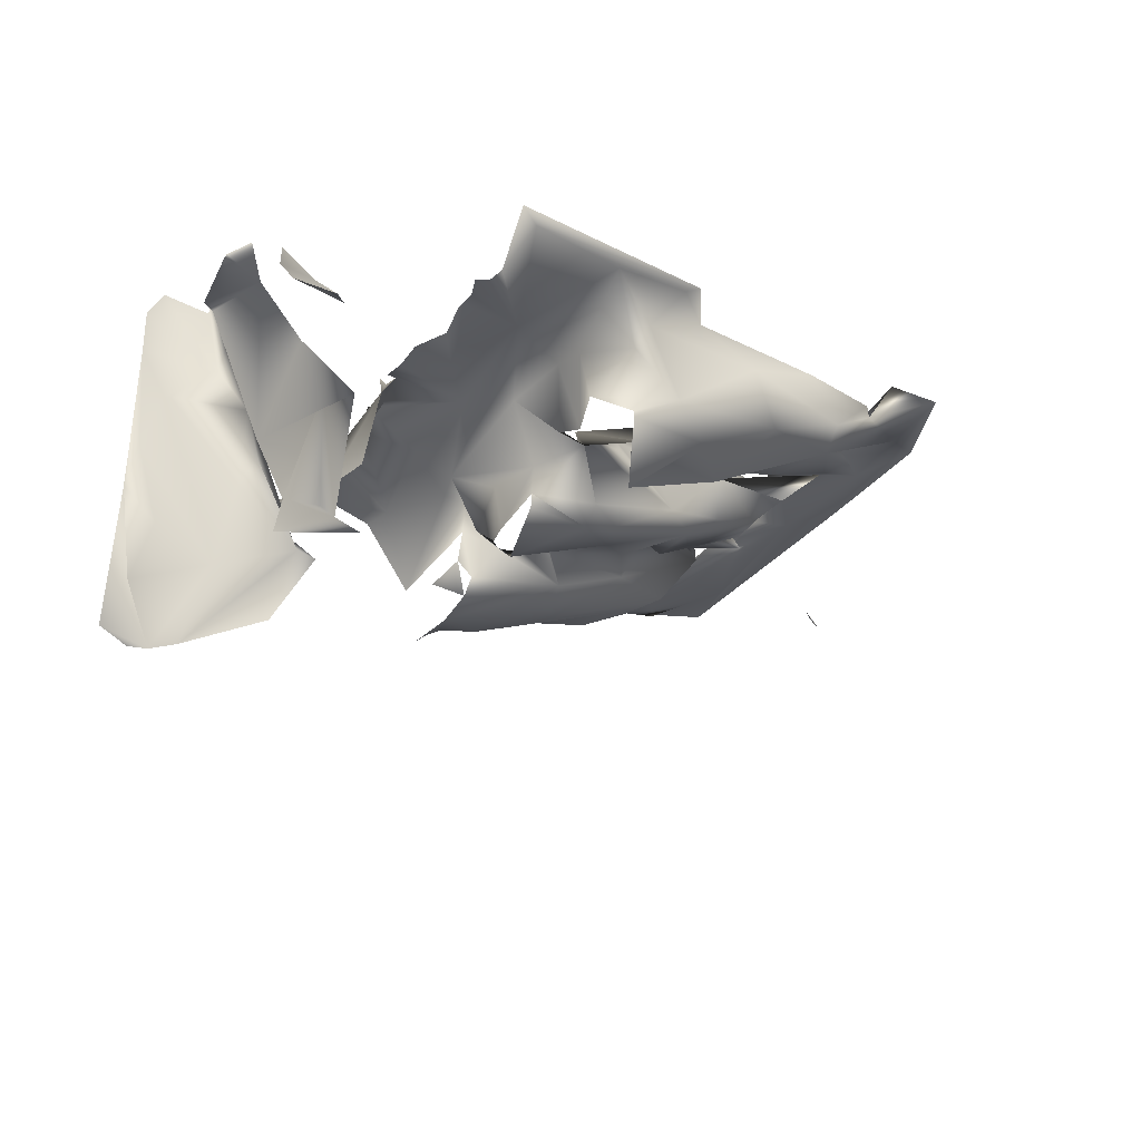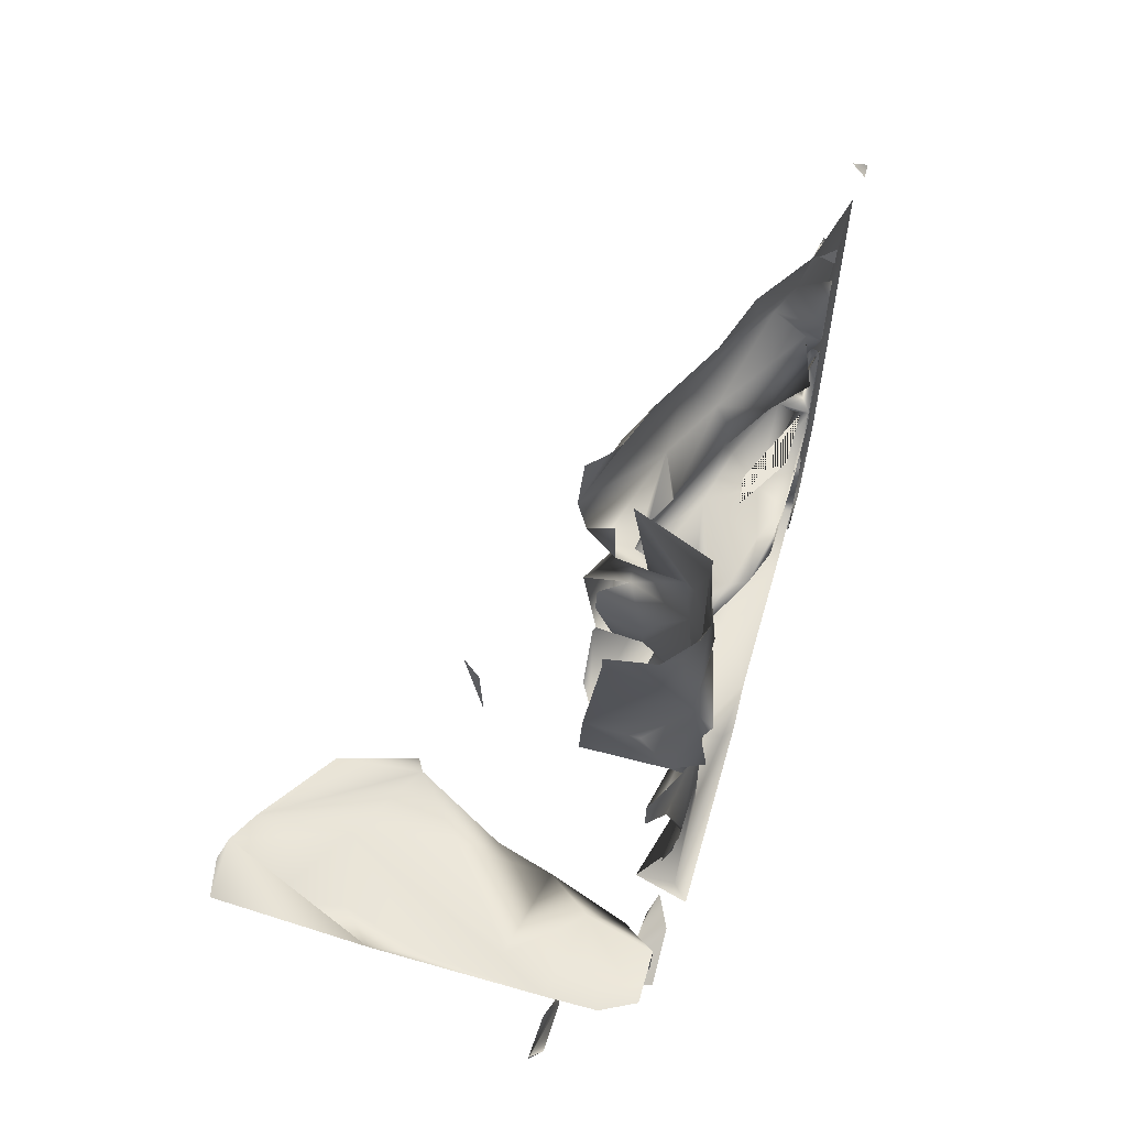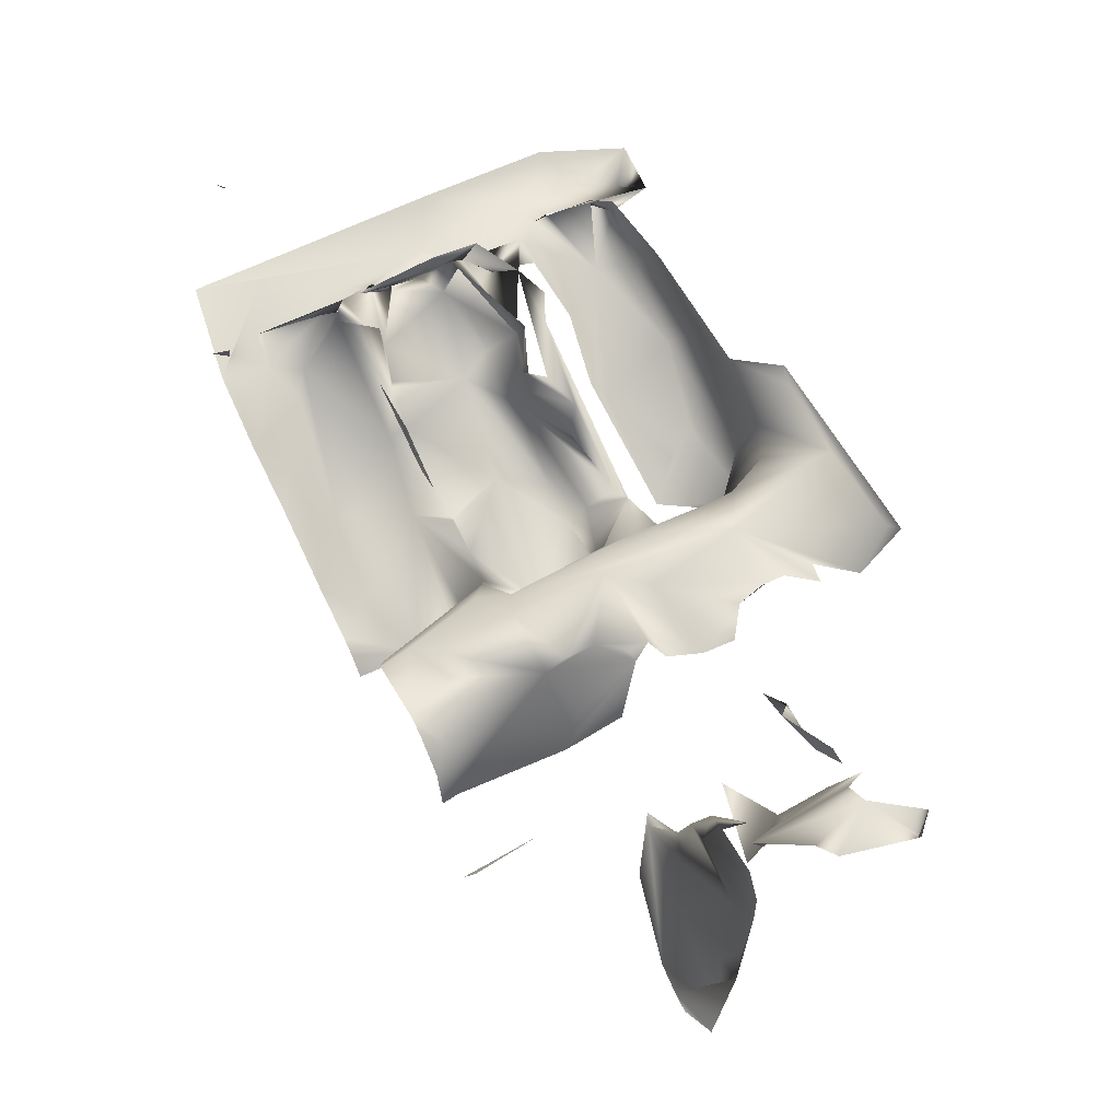
<metadata>
{"format":"obj","ext":"obj","renderer":"f3d","projection":"perspective","resolution":1024,"background":"white","views":[{"elev":-35.4,"azim":-34.1,"up":"+Z"},{"elev":58.4,"azim":-74.9,"up":"+Y"},{"elev":59.5,"azim":-118.1,"up":"+Z"}]}
</metadata>
<code>
o Object.1
v 1.601 -0.5425 -2.88
v 1.576 -0.5427 -2.855
v 1.614 -0.5824 -2.895
v 1.614 -0.5424 -2.894
v 1.601 -0.5226 -2.855
v 1.618 -0.4626 -2.854
v 1.601 -0.4451 -2.854
v 1.6 -0.4026 -2.854
v 1.281 -0.5038 -2.872
v 1.318 -0.3437 -2.859
v 1.104 -0.5846 -2.863
v 1.058 -0.5043 -2.984
v 1.003 -0.4644 -3.017
v 1.121 -0.4644 -2.88
v 1.082 -0.4244 -2.94
v 1.123 -0.4245 -2.862
v 1.121 -0.3444 -2.899
v 1.11 -0.3445 -2.862
v 0.9226 -0.3047 -3.015
v 1.081 -0.3045 -2.912
v 1.12 -0.3045 -2.862
v 1.161 -0.3192 -2.901
v 0.725 -0.425 -3.134
v 0.7634 -0.3051 -3.068
v 0.3678 -0.5634 -3.275
v 0.368 -0.5859 -3.283
v 0.3261 -0.4664 -3.198
v 0.3678 -0.4658 -3.297
v 0.5089 -0.3855 -3.232
v 0.3264 -0.3862 -3.235
v 0.326 -0.3063 -3.23
v 0.3262 -0.3162 -3.235
v 0.4062 -0.3059 -3.241
v 0.3669 -0.3059 -3.282
v 0.4458 -0.3058 -3.213
v 0.2833 -0.5873 -2.997
v 0.3125 -0.3466 -3.155
v 0.5651 -0.3055 -3.171
v 0.0812 -0.4284 -2.912
v 0.2168 -0.3877 -2.957
v -0.02831 -0.3487 -2.961
v 0.001067 -0.3087 -2.933
v 0.04085 -0.3085 -2.92
v 0.2014 -0.3078 -2.952
v -0.1888 -0.5698 -3.485
v -0.1894 -0.5725 -3.445
v -0.1908 -0.5478 -3.369
v -0.176 -0.5077 -3.364
v -0.113 -0.4679 -3.253
v -0.07251 -0.4726 -3.282
v -0.1131 -0.4279 -3.255
v -0.07254 -0.4651 -3.282
v -0.1917 -0.3353 -3.364
v -0.1712 -0.3076 -3.403
v -0.1531 -0.3079 -3.283
v -0.07421 -0.5456 -3.163
v -0.09065 -0.3483 -3.122
v -0.09581 -0.3083 -3.122
v -0.07371 -0.588 -3.183
v -0.07416 -0.5481 -3.165
v -0.07343 -0.5754 -3.203
v -0.07233 -0.4287 -3.002
v -0.0778 -0.3087 -3.002
v -0.6206 -0.5071 -3.997
v -0.5812 -0.5071 -3.958
v -0.543 -0.4667 -4.01
v -0.5812 -0.4545 -3.971
v -0.4499 -0.4662 -4.049
v -0.4599 -0.4538 -4.049
v -0.5007 -0.3465 -4.024
v -0.5405 -0.3066 -4.047
v -0.3828 -0.346 -4.047
v -0.4204 -0.3361 -4.048
v 1.762 -0.742 -2.87
v 1.779 -0.742 -2.852
v 1.601 -0.6026 -2.855
v 1.123 -0.8643 -2.904
v 1.135 -0.9045 -2.864
v 1.203 -0.904 -2.908
v 1.122 -0.7844 -2.889
v 1.123 -0.7843 -2.909
v 1.127 -0.7845 -2.863
v 1.162 -0.7442 -2.905
v 1.005 -0.7047 -2.945
v 1.122 -0.7045 -2.868
v 1.117 -0.7045 -2.863
v 1.002 -0.695 -2.865
v 1.003 -0.7022 -2.945
v 1.122 -0.6995 -2.863
v 1.097 -0.6244 -2.903
v 1.094 -0.6246 -2.863
v 1.121 -0.652 -2.863
v 1.202 -0.624 -2.907
v 0.8852 -0.8648 -3.045
v 0.8042 -0.6651 -3.028
v 0.8297 -0.6655 -2.908
v 0.8522 -0.6654 -2.908
v 0.6429 -0.626 -2.961
v 0.7114 -0.6261 -2.87
v 0.8322 -0.6249 -3.068
v 0.8613 -0.6255 -2.867
v 0.6468 -0.8253 -3.154
v 0.8828 -0.6651 -2.947
v 0.9235 -0.6823 -2.986
v 0.6459 -0.5928 -3.151
v 0.321 -0.9063 -3.237
v 0.3157 -0.8263 -3.237
v 0.3288 -0.8186 -3.277
v 0.3688 -0.7859 -3.281
v 0.3279 -0.7687 -3.237
v 0.356 -0.746 -3.276
v 0.3477 -0.7062 -3.236
v 0.3685 -0.7409 -3.276
v 0.3266 -0.5939 -3.196
v 0.3673 -0.5986 -3.235
v 0.2912 -0.8268 -3.118
v 0.3263 -0.6865 -3.156
v 0.4862 -0.6709 -3.154
v 0.5655 -0.6708 -3.112
v 0.3239 -0.627 -3.026
v 0.5159 -0.6264 -2.993
v 0.5655 -0.6658 -3.112
v 0.4064 -0.6662 -3.168
v 0.5755 -0.6657 -3.112
v 0.5702 -0.6263 -2.952
v 0.3253 -0.6142 -3.116
v 0.5633 -0.6212 -2.992
v -0.03672 -0.8688 -2.936
v 0.1631 -0.8681 -2.922
v -0.03712 -0.8189 -2.923
v 0.002347 -0.7488 -2.907
v -0.008382 -0.6689 -2.882
v 0.002288 -0.6287 -2.932
v 0.1622 -0.6281 -2.924
v 0.2536 -0.6674 -2.998
v -0.267 -0.845 -3.527
v -0.1872 -0.8072 -3.525
v -0.2646 -0.7468 -3.694
v -0.3428 -0.7317 -3.808
v -0.2593 -0.7067 -3.726
v -0.1849 -0.7066 -3.685
v -0.303 -0.6891 -3.807
v -0.1477 -0.8672 -3.483
v -0.1484 -0.8273 -3.445
v -0.1416 -0.8274 -3.405
v -0.3512 -0.7887 -3.288
v -0.0715 -0.7476 -3.278
v -0.08724 -0.7078 -3.243
v -0.177 -0.8671 -3.526
v -0.1472 -0.827 -3.517
v -0.2276 -0.7874 -3.504
v -0.2079 -0.6273 -3.525
v -0.08521 -0.5878 -3.243
v -0.2354 -0.9018 -3.007
v -0.2247 -0.9091 -3.046
v -0.1963 -0.9094 -2.951
v -0.09559 -0.8688 -3.004
v -0.07615 -0.8964 -2.964
v -0.07528 -0.9081 -3.164
v -0.0753 -0.8686 -3.021
v -0.07434 -0.8284 -3.089
v -0.07366 -0.8532 -3.124
v -0.07588 -0.6686 -3.033
v -0.09138 -0.6282 -3.163
v -0.07278 -0.9081 -3.164
v -0.07305 -0.788 -3.176
v -0.0404 -0.789 -2.883
v -0.05392 -0.8288 -2.963
v -0.05341 -0.7886 -3.003
v -0.6621 -0.7378 -3.853
v -0.6612 -0.7076 -3.91
v -0.582 -0.7075 -3.862
v -0.5322 -0.7073 -3.851
v -0.6619 -0.6677 -3.88
v -0.6317 -0.6675 -3.892
v -0.624 -0.7681 -3.733
v -0.5865 -0.7886 -3.572
v -0.426 -0.7628 -3.609
v -0.4454 -0.7071 -3.809
v -0.4629 -0.7072 -3.812
v -0.6499 -0.7896 -3.373
v -0.6075 -0.79 -3.212
v -0.6679 -0.7767 -3.493
v -0.3899 -0.7761 -3.369
v -0.3917 -0.8465 -3.249
v -0.5568 -0.8784 -2.932
v -0.5564 -0.8708 -2.962
v -0.5145 -0.8702 -3.071
v -0.5141 -0.8901 -3.091
v -0.4735 -0.8823 -3.13
v -0.5402 -0.831 -2.891
v -0.4615 -0.7903 -2.97
v -0.3935 -0.7894 -3.154
v -0.6379 -0.7763 -2.893
v -0.6765 -0.7787 -2.973
v -0.6745 -0.7832 -3.093
v -0.5179 -0.7734 -2.891
v -0.4753 -0.7676 -3.05
v -0.4222 -0.8693 -3.21
v -0.4322 -0.8793 -3.21
v -0.5926 -0.79 -3.205
v 1.32 -0.9837 -2.861
v 0.9262 -1.185 -3.031
v 1.011 -1.184 -2.987
v 1.121 -1.225 -2.865
v 1.119 -1.185 -2.865
v 1.102 -1.184 -2.945
v 1.126 -1.224 -2.865
v 1.044 -1.145 -2.924
v 1.124 -1.144 -2.917
v 0.9646 -1.132 -2.948
v 1.044 -1.105 -2.909
v 1.003 -1.077 -2.867
v 1.043 -1.025 -2.888
v 1.125 -1.024 -2.864
v 1.123 -0.9843 -2.904
v 0.9252 -0.9447 -3.027
v 1.103 -0.9446 -2.864
v 1.123 -0.9843 -2.904
v 1.219 -1.184 -2.903
v 1.084 -0.9068 -2.945
v 0.728 -1.185 -3.139
v 0.7417 -1.145 -3.071
v 0.6474 -1.145 -3.113
v 0.7659 -1.105 -3.031
v 0.7652 -1.105 -2.991
v 0.7659 -1.105 -3.031
v 0.8845 -1.093 -2.949
v 0.8852 -1.1 -2.989
v 0.6036 -1.026 -2.911
v 0.6828 -0.9912 -2.872
v 0.8429 -1.013 -2.869
v 0.8842 -1.01 -2.948
v 0.6883 -0.946 -2.911
v 0.766 -0.9551 -3.07
v 0.6764 -1.185 -3.193
v 0.6889 -1.195 -3.192
v 0.9254 -1.145 -2.991
v 0.7226 -0.9461 -2.871
v 0.33 -1.226 -3.251
v 0.3302 -1.186 -3.273
v 0.3703 -1.186 -3.278
v 0.3661 -1.226 -3.318
v 0.4552 -1.186 -3.276
v 0.5146 -1.186 -3.235
v 0.3469 -1.146 -3.238
v 0.3692 -1.146 -3.222
v 0.3919 -1.146 -3.237
v 0.4493 -1.146 -3.229
v 0.4495 -1.156 -3.236
v 0.489 -1.146 -3.21
v 0.4882 -0.9983 -3.195
v 0.328 -0.9464 -3.197
v 0.3325 -0.9459 -3.317
v 0.33 -0.9484 -3.317
v 0.4936 -0.9456 -3.235
v 0.5879 -0.9454 -3.193
v 0.3286 -0.9412 -3.237
v 0.3108 -1.187 -3.159
v 0.3048 -1.107 -3.118
v 0.4604 -1.106 -3.156
v 0.488 -1.121 -3.155
v 0.5271 -1.106 -3.102
v 0.4066 -1.066 -3.087
v 0.4053 -1.027 -3.016
v 0.5641 -0.9889 -2.954
v 0.5649 -1.004 -2.994
v 0.3267 -0.9567 -3.117
v 0.5289 -1.178 -3.195
v 0.5682 -1.146 -3.164
v 0.4079 -1.091 -3.157
v 0.4479 -1.101 -3.156
v 0.328 -0.9464 -3.197
v 0.5997 -1.106 -3.113
v 0.5876 -1.066 -2.994
v -0.03316 -1.189 -2.924
v -0.03546 -1.229 -2.927
v 0.1243 -1.188 -2.919
v 0.2453 -1.188 -2.982
v -0.03574 -1.169 -2.924
v -0.0353 -1.114 -2.964
v 0.2442 -0.9876 -2.961
v 0.08337 -0.9484 -2.921
v -0.2699 -1.227 -3.568
v -0.2649 -1.227 -3.563
v -0.3037 -1.17 -3.649
v -0.3039 -1.127 -3.649
v -0.2938 -1.147 -3.649
v -0.211 -1.107 -3.527
v -0.1861 -1.085 -3.527
v -0.1854 -1.027 -3.581
v -0.1861 -0.947 -3.558
v -0.3055 -0.9073 -3.605
v -0.3453 -0.9425 -3.609
v -0.157 -1.228 -3.287
v -0.1497 -1.228 -3.274
v -0.1504 -1.108 -3.258
v -0.2456 -1.108 -3.248
v -0.2301 -1.086 -3.287
v -0.1665 -1.028 -3.366
v -0.1771 -1.028 -3.326
v -0.07139 -0.9228 -3.244
v -0.2321 -1.189 -3.14
v -0.2324 -1.176 -3.128
v -0.0948 -1.069 -3.005
v -0.3158 -1.07 -2.946
v -0.2763 -1.03 -2.925
v -0.2218 -1.07 -2.887
v -0.3569 -1.025 -2.889
v -0.2361 -0.9896 -2.944
v -0.2353 -0.9894 -2.992
v -0.2334 -1.029 -3.102
v -0.2337 -0.989 -3.092
v -0.233 -1.021 -3.127
v -0.2337 -1.012 -3.087
v -0.1539 -0.9887 -3.081
v -0.1538 -0.9937 -3.086
v -0.09012 -0.9888 -3.004
v -0.2396 -0.9492 -3.047
v -0.2346 -0.9542 -3.047
v -0.2316 -1.069 -3.2
v -0.2496 -1.069 -3.167
v -0.1519 -0.9883 -3.198
v -0.1125 -0.9832 -3.165
v -0.07515 -1.149 -2.965
v -0.2186 -0.9094 -2.966
v -0.1471 -0.9488 -3.045
v -0.1146 -0.9412 -3.045
v -0.3683 -1.148 -3.53
v -0.3513 -1.147 -3.65
v -0.3864 -1.01 -3.53
v -0.3856 -1.025 -3.57
v -0.3847 -0.9875 -3.637
v -0.4528 -1.189 -3.251
v -0.3882 -1.189 -3.378
v -0.3953 -0.9883 -3.45
v -0.5112 -0.9495 -3.251
v -0.4692 -0.9614 -3.371
v -0.4311 -0.9486 -3.41
v -0.4293 -0.9487 -3.37
v -0.4293 -0.9487 -3.37
v -0.3883 -0.9083 -3.439
v -0.388 -0.9082 -3.457
v -0.3793 -0.9079 -3.529
v -0.3867 -0.9154 -3.529
v -0.6721 -1.231 -3.135
v -0.6721 -1.221 -3.135
v -0.5128 -1.19 -3.1
v -0.5506 -1.15 -3.093
v -0.5176 -1.151 -2.972
v -0.5151 -1.148 -2.972
v -0.4767 -1.083 -2.891
v -0.4902 -1.11 -2.972
v -0.4356 -1.07 -2.958
v -0.4343 -1.11 -3.028
v -0.6333 -1.031 -3.109
v -0.6736 -1.006 -3.094
v -0.5938 -0.9904 -3.085
v -0.6145 -0.9506 -3.053
v -0.6345 -0.9657 -3.053
v -0.5941 -0.9505 -3.078
v -0.3544 -1.11 -3.024
v -0.596 -0.9109 -2.973
v -0.596 -0.9134 -2.973
v -0.5543 -0.9103 -3.074
v -0.544 -0.9102 -3.092
v 1.314 -1.304 -2.862
v 1.085 -1.49 -2.867
v 0.9664 -1.4 -2.989
v 1.085 -1.394 -2.907
v 1.084 -1.392 -2.867
v 1.125 -1.344 -2.893
v 1.114 -1.345 -2.866
v 1.205 -1.354 -2.904
v 1.006 -1.304 -3.002
v 1.225 -1.504 -2.865
v 0.6858 -1.418 -2.953
v 0.7679 -1.385 -3.084
v 0.8844 -1.41 -2.87
v 0.3302 -1.386 -3.229
v 0.3299 -1.346 -3.219
v 0.3305 -1.386 -3.247
v 0.3305 -1.346 -3.254
v 0.5645 -1.345 -3.195
v 0.3304 -1.306 -3.259
v 0.3308 -1.334 -3.279
v 0.3708 -1.316 -3.278
v 0.5296 -1.266 -3.218
v 0.3298 -1.234 -3.238
v 0.4052 -1.507 -2.901
v 0.4449 -1.517 -2.878
v 0.3271 -1.397 -3.039
v 0.3658 -1.41 -2.959
v 0.4491 -1.411 -3.157
v 0.5245 -1.409 -2.876
v 0.3037 -1.307 -3.159
v 0.2879 -1.264 -3.119
v -0.03438 -1.514 -2.926
v 0.2057 -1.508 -2.929
v -0.01289 -1.388 -3.045
v -0.03279 -1.411 -3.045
v -0.03494 -1.309 -2.94
v 0.2559 -1.267 -3
v -0.3433 -1.267 -3.652
v -0.3032 -1.267 -3.659
v -0.2734 -1.308 -3.489
v -0.2664 -1.308 -3.459
v -0.2672 -1.308 -3.409
v -0.2672 -1.305 -3.409
v -0.2067 -1.268 -3.448
v -0.1866 -1.287 -3.447
v -0.1519 -1.268 -3.287
v -0.2804 -1.268 -3.529
v -0.2654 -1.252 -3.528
v -0.113 -1.519 -3.007
v -0.1137 -1.504 -2.967
v -0.07756 -1.469 -3.046
v -0.07502 -1.519 -2.886
v -0.05339 -1.429 -3.006
v -0.07313 -1.429 -3.021
v -0.03671 -1.389 -2.965
v -0.0746 -1.309 -2.96
v -0.369 -1.308 -3.45
v -0.3712 -1.269 -3.33
v -0.3602 -1.308 -3.53
v -0.6348 -1.544 -2.896
v -0.6343 -1.511 -2.938
v -0.6736 -1.526 -2.976
v -0.6324 -1.271 -3.11
v -0.6748 -1.554 -2.896
f 4 1 2
f 5 2 1
f 1 4 5
f 10 20 9
f 15 12 11
f 15 11 16
f 16 14 15
f 15 14 92
f 12 15 13
f 16 92 14
f 9 22 15
f 13 15 19
f 19 15 20
f 18 21 17
f 21 18 17
f 15 22 20
f 20 22 9
f 23 13 38
f 13 24 38
f 23 100 12
f 13 23 12
f 24 13 19
f 105 25 115
f 28 25 105
f 27 114 25
f 34 28 33
f 33 28 35
f 28 29 35
f 35 29 38
f 28 105 29
f 105 23 29
f 29 23 38
f 39 133 40
f 62 133 41
f 63 41 42
f 41 133 43
f 42 41 43
f 43 133 39
f 40 43 39
f 44 43 40
f 37 44 40
f 40 36 37
f 54 48 53
f 164 62 57
f 62 41 63
f 62 58 57
f 62 63 58
f 9 93 79
f 10 9 79
f 79 81 77
f 81 221 77
f 221 81 84
f 86 80 77
f 82 78 80
f 80 78 77
f 94 221 84
f 104 94 84
f 83 80 86
f 84 80 83
f 81 80 84
f 82 80 85
f 81 85 80
f 83 85 81
f 79 83 81
f 85 83 86
f 87 103 84
f 89 85 86
f 82 85 89
f 90 103 87
f 103 90 100
f 84 91 90
f 92 91 84
f 84 90 87
f 92 84 83
f 83 79 93
f 90 12 100
f 12 90 91
f 12 91 11
f 83 15 92
f 93 15 83
f 15 93 9
f 94 102 257
f 95 102 94
f 124 102 95
f 122 119 124
f 99 125 98
f 100 124 95
f 124 100 105
f 100 95 103
f 101 99 98
f 103 94 104
f 94 103 95
f 84 103 104
f 125 99 101
f 125 101 98
f 23 105 100
f 109 256 102
f 102 118 109
f 116 107 110
f 116 110 117
f 135 116 117
f 102 119 118
f 123 109 118
f 117 123 120
f 117 120 135
f 122 118 119
f 105 123 118
f 122 105 118
f 109 123 117
f 123 105 115
f 124 119 102
f 122 124 105
f 126 37 120
f 120 37 36
f 120 36 135
f 126 123 115
f 126 120 123
f 114 126 115
f 128 158 129
f 130 131 167
f 128 131 130
f 129 131 128
f 167 131 168
f 129 132 131
f 129 134 132
f 134 129 135
f 131 132 133
f 132 134 133
f 135 268 116
f 133 134 40
f 36 40 134
f 135 36 134
f 180 151 138
f 146 151 184
f 151 136 137
f 146 136 151
f 137 138 151
f 164 166 168
f 168 163 164
f 130 167 168
f 128 130 168
f 168 131 133
f 133 163 168
f 163 133 164
f 133 62 164
f 173 172 170
f 177 176 183
f 183 176 173
f 178 176 177
f 178 173 176
f 180 173 178
f 173 170 183
f 180 178 151
f 182 181 196
f 182 178 181
f 181 183 196
f 178 182 201
f 184 178 201
f 181 177 183
f 178 177 181
f 136 146 185
f 185 146 193
f 193 146 184
f 184 151 178
f 191 199 192
f 198 195 194
f 198 196 195
f 198 182 196
f 197 198 194
f 198 201 182
f 191 192 197
f 192 198 197
f 184 201 193
f 193 201 198
f 192 193 198
f 192 199 193
f 193 199 185
f 202 79 220
f 202 10 79
f 205 206 220
f 203 210 209
f 210 203 207
f 220 206 208
f 210 207 220
f 228 211 213
f 212 209 210
f 213 231 228
f 214 213 210
f 212 210 213
f 215 213 216
f 219 210 220
f 214 216 213
f 210 216 214
f 216 233 218
f 216 218 221
f 233 219 221
f 210 219 233
f 233 216 210
f 219 77 215
f 220 79 219
f 221 217 233
f 94 217 221
f 77 221 218
f 77 218 86
f 77 78 215
f 219 79 77
f 223 244 222
f 231 230 228
f 239 230 231
f 233 234 232
f 218 233 232
f 234 235 266
f 239 234 230
f 233 235 234
f 235 233 217
f 223 222 375
f 203 223 375
f 232 234 239
f 235 94 257
f 235 217 94
f 258 253 256
f 109 258 256
f 257 256 252
f 264 275 265
f 265 252 264
f 267 235 265
f 235 252 265
f 266 267 265
f 264 252 273
f 252 256 273
f 230 265 228
f 265 275 228
f 230 266 265
f 267 266 235
f 230 234 266
f 116 268 107
f 107 268 273
f 264 273 268
f 252 235 257
f 256 257 102
f 280 277 276
f 281 280 276
f 283 281 276
f 318 281 283
f 278 279 282
f 259 260 279
f 282 279 260
f 260 264 282
f 264 268 282
f 158 318 129
f 318 283 129
f 278 129 283
f 135 129 278
f 282 135 278
f 135 282 268
f 333 287 291
f 306 354 307
f 307 309 306
f 305 281 318
f 335 287 330
f 329 335 332
f 330 287 332
f 335 330 332
f 332 340 329
f 333 332 287
f 423 340 334
f 340 423 335
f 340 349 334
f 329 340 335
f 347 346 349
f 347 429 346
f 309 353 352
f 356 347 349
f 353 309 354
f 307 354 309
f 358 356 349
f 358 349 340
f 367 220 374
f 367 202 220
f 374 370 376
f 370 368 376
f 370 369 371
f 373 370 371
f 372 370 373
f 372 368 370
f 370 375 369
f 375 372 373
f 375 373 205
f 372 375 374
f 372 374 368
f 370 374 375
f 203 375 207
f 374 376 367
f 205 220 375
f 375 220 207
f 208 374 220
f 368 374 208
f 394 378 384
f 378 394 377
f 378 222 384
f 222 388 384
f 369 377 379
f 371 369 379
f 377 369 378
f 375 378 369
f 222 378 375
f 244 387 382
f 244 384 388
f 390 399 391
f 395 390 391
f 395 393 390
f 393 392 399
f 393 399 390
f 394 392 393
f 394 397 392
f 377 394 393
f 393 395 377
f 379 377 395
f 399 392 403
f 403 392 397
f 394 380 397
f 382 380 394
f 384 244 382
f 403 397 259
f 394 384 382
f 244 388 222
f 391 399 398
f 399 278 398
f 402 420 278
f 278 420 398
f 278 399 403
f 276 277 278
f 278 283 276
f 278 403 279
f 279 403 259
f 391 398 418
f 418 398 420
f 278 422 402
f 422 278 277
f 423 287 335
f 349 346 429

</code>
